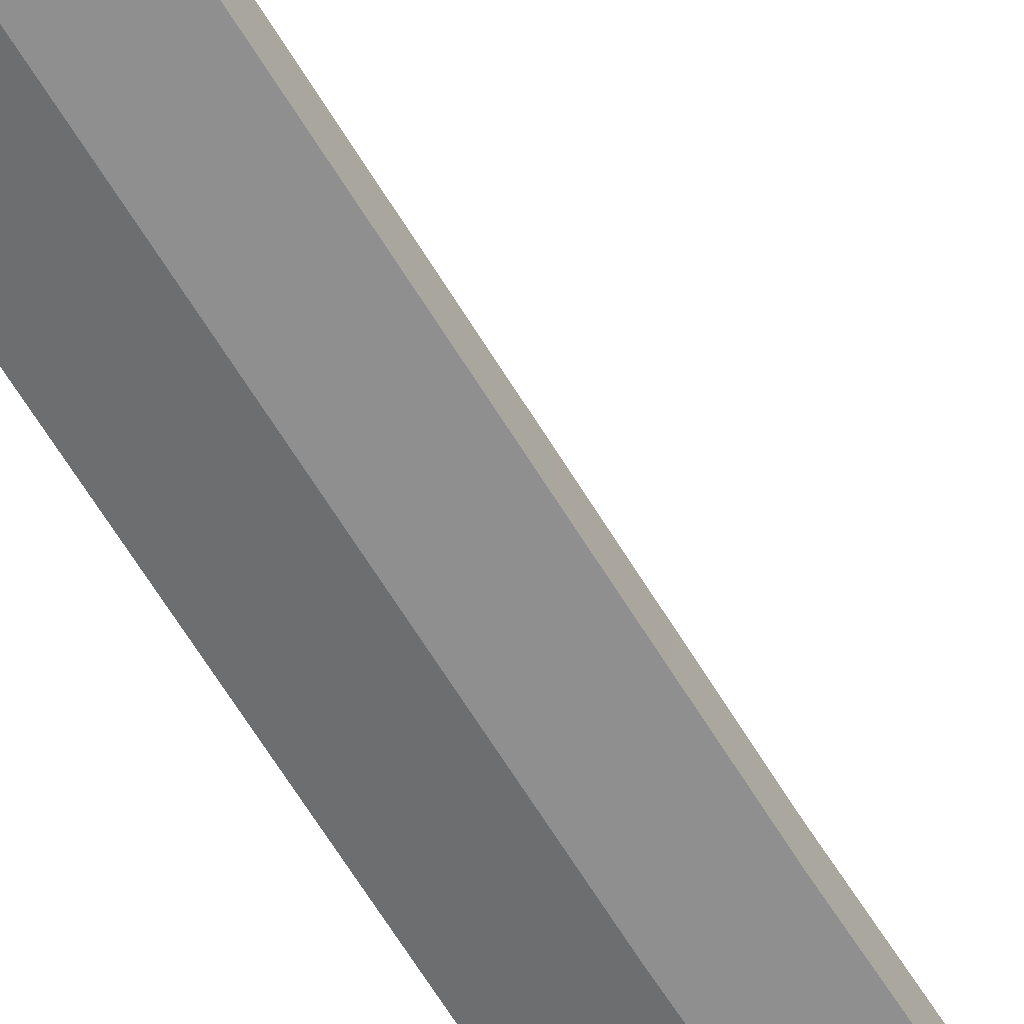
<metadata>
{"format":"obj","ext":"obj","renderer":"f3d","projection":"perspective","resolution":1024,"background":"white","views":[{"elev":-65.5,"azim":-147.3,"up":"+Y"}]}
</metadata>
<code>
g L_1
v -0.0141 -0.002594 -0.4339
v -0.01592 -0.002164 -0.4413
v -0.01439 -0.003582 -0.4427
v -0.01212 -0.004293 -0.4357
v -0.01471 0 -0.4333
v -0.01638 0 -0.4408
v -0.0141 0.002594 -0.4339
v -0.01592 0.002164 -0.4413
v -0.01212 0.004293 -0.4357
v -0.01439 0.003582 -0.4427
v 0.01514 -0.00962 -0.2477
v -0.002288 -0.00962 -0.229
v -0.005204 -0.00962 -0.2316
v -0.01253 -0.00962 -0.4281
v 0.007769 -0.00962 -0.4453
v -0.01174 -0.00962 -0.4304
v 0.005429 -0.00962 -0.4468
v -0.006446 -0.006933 -0.2245
v -0.006446 0.006933 -0.2245
v -0.008967 0.006933 -0.2266
v -0.008967 -0.006933 -0.2266
v -0.002288 0.00962 -0.229
v 0.01514 0.00962 -0.2477
v -0.005204 0.00962 -0.2316
v -0.01253 0.00962 -0.4281
v 0.007769 0.00962 -0.4453
v -0.01174 0.00962 -0.4304
v 0.005429 0.00962 -0.4468
v -0.008967 -0.006933 -0.2266
v -0.008967 0.006933 -0.2266
v -0.0166 0.006933 -0.4315
v -0.0166 -0.006933 -0.4315
v 0.01954 -0.006933 -0.2524
v 0.01216 -0.006933 -0.4505
v 0.01216 0.006933 -0.4505
v 0.01954 0.006933 -0.2524
v -0.008967 -0.006933 -0.2266
v -0.005204 -0.00962 -0.2316
v -0.002288 -0.00962 -0.229
v -0.006446 -0.006933 -0.2245
v 0.01216 -0.006933 -0.4505
v 0.007769 -0.00962 -0.4453
v 0.005429 -0.00962 -0.4468
v 0.006649 -0.006933 -0.4536
v 0.006649 -0.006933 -0.4536
v 0.005429 -0.00962 -0.4468
v -0.01174 -0.00962 -0.4304
v -0.0166 -0.006933 -0.4315
v -0.01253 -0.00962 -0.4281
v -0.005204 -0.00962 -0.2316
v -0.008967 -0.006933 -0.2266
v 0.01216 -0.006933 -0.4505
v 0.01954 -0.006933 -0.2524
v 0.01514 -0.00962 -0.2477
v 0.007769 -0.00962 -0.4453
v -0.006446 0.006933 -0.2245
v -0.002288 0.00962 -0.229
v -0.005204 0.00962 -0.2316
v -0.008967 0.006933 -0.2266
v -0.0166 0.006933 -0.4315
v -0.01174 0.00962 -0.4304
v 0.005429 0.00962 -0.4468
v 0.006649 0.006933 -0.4536
v -0.01253 0.00962 -0.4281
v -0.008967 0.006933 -0.2266
v -0.005204 0.00962 -0.2316
v 0.007769 0.00962 -0.4453
v 0.01216 0.006933 -0.4505
v 0.006649 0.006933 -0.4536
v 0.005429 0.00962 -0.4468
v 0.007769 0.00962 -0.4453
v 0.01514 0.00962 -0.2477
v 0.01954 0.006933 -0.2524
v 0.01216 0.006933 -0.4505
v -0.01592 -0.002164 -0.4413
v 0.002264 -0.002164 -0.4585
v 0.000741 -0.003582 -0.4571
v -0.01439 -0.003582 -0.4427
v -0.01638 0 -0.4408
v 0.002731 0 -0.459
v 0.009546 -0.002594 -0.4563
v 0.01012 -0.002594 -0.4516
v 0.007687 -0.004293 -0.453
v 0.007564 -0.004293 -0.4544
v 0.01015 0 -0.4569
v 0.01083 0 -0.4512
v 0.009546 0.002594 -0.4563
v 0.01012 0.002594 -0.4516
v 0.007687 0.004293 -0.453
v 0.007564 0.004293 -0.4544
v 0.000741 0.003582 -0.4571
v 0.002264 0.002164 -0.4585
v -0.01592 0.002164 -0.4413
v -0.01439 0.003582 -0.4427
v -0.01638 0 -0.4408
v 0.002731 0 -0.459
v -0.01212 -0.004293 -0.4357
v -0.01439 -0.003582 -0.4427
v 0.000741 -0.003582 -0.4571
v 0.006663 -0.004293 -0.4536
v 0.007564 -0.004293 -0.4544
v -0.01439 0.003582 -0.4427
v -0.01212 0.004293 -0.4357
v 0.006663 0.004293 -0.4536
v 0.000741 0.003582 -0.4571
v 0.007564 0.004293 -0.4544
v 0.002264 0.002164 -0.4585
v 0.000741 0.003582 -0.4571
v 0.007564 0.004293 -0.4544
v 0.009546 0.002594 -0.4563
v 0.01015 0 -0.4569
v 0.002731 0 -0.459
v 0.009546 -0.002594 -0.4563
v 0.002264 -0.002164 -0.4585
v 0.000741 -0.003582 -0.4571
v 0.007564 -0.004293 -0.4544
v 0.006663 -0.004293 -0.4536
v 0.007564 -0.004293 -0.4544
v 0.007687 -0.004293 -0.453
v 0.006663 0.004293 -0.4536
v 0.007687 0.004293 -0.453
v 0.007564 0.004293 -0.4544
v 0.01012 0.002594 -0.4516
v 0.01216 0.006933 -0.4505
v 0.01083 0 -0.4512
v 0.01216 -0.006933 -0.4505
v 0.01012 -0.002594 -0.4516
v 0.007687 -0.004293 -0.453
v 0.007687 0.004293 -0.453
v 0.006649 0.006933 -0.4536
v 0.006663 0.004293 -0.4536
v 0.006649 -0.006933 -0.4536
v 0.006663 -0.004293 -0.4536
v 0.006663 -0.004293 -0.4536
v 0.006649 -0.006933 -0.4536
v -0.0166 -0.006933 -0.4315
v -0.01212 -0.004293 -0.4357
v -0.0141 -0.002594 -0.4339
v -0.01471 0 -0.4333
v -0.01471 0 -0.4333
v -0.0166 0.006933 -0.4315
v -0.0141 0.002594 -0.4339
v -0.01212 0.004293 -0.4357
v 0.006649 0.006933 -0.4536
v 0.006663 0.004293 -0.4536
v -0.006978 -0.01289 -0.2239
v 0.02069 -0.01289 -0.2471
v 0.02071 -0.01289 -0.2375
v 0.002432 -0.01289 -0.2179
v 0.01716 -0.01289 -0.2499
v -0.009323 -0.008686 -0.2214
v -0.006978 -0.01289 -0.2239
v 0.002432 -0.01289 -0.2179
v 0.000108 -0.008686 -0.2153
v 0.02304 -0.008686 -0.2497
v 0.02069 -0.01289 -0.2471
v 0.01716 -0.01289 -0.2499
v 0.01951 -0.008687 -0.2524
v 0.02302 -0.008686 -0.2398
v 0.02071 -0.01289 -0.2375
v 0.02069 -0.01289 -0.2471
v 0.02304 -0.008686 -0.2497
v 0.002607 -0.008686 -0.2156
v 0.000108 -0.008686 -0.2153
v 0.002432 -0.01289 -0.2179
v 0.004297 -0.01125 -0.2175
v 0.004297 -0.01125 -0.2175
v 0.002432 -0.01289 -0.2179
v 0.02071 -0.01289 -0.2375
v 0.02024 -0.01125 -0.2346
v 0.02024 -0.01125 -0.2346
v 0.02071 -0.01289 -0.2375
v 0.02302 -0.008686 -0.2398
v 0.0219 -0.008686 -0.2364
v 0.02304 -0.008686 -0.2497
v 0.02304 0.008934 -0.2497
v 0.02302 0.008934 -0.2398
v 0.02302 -0.008686 -0.2398
v 0.02302 -0.008686 -0.2398
v 0.02302 0.008934 -0.2398
v 0.0219 0.008936 -0.2364
v 0.0219 -0.008686 -0.2364
v 0.0219 -0.008686 -0.2364
v 0.002607 -0.008686 -0.2156
v 0.004297 -0.01125 -0.2175
v 0.02024 -0.01125 -0.2346
v 0.006053 -0.005317 -0.2194
v 0.002602 -0.005317 -0.2156
v 0.01905 0 -0.2333
v 0.0219 0.008936 -0.2364
v 0.01905 0 -0.2333
v 0.002607 0.008936 -0.2156
v 0.004297 0.01125 -0.2175
v 0.02024 0.01125 -0.2346
v 0.006053 0.005317 -0.2194
v 0.002602 0.005317 -0.2156
v -0.006978 0.01289 -0.2239
v 0.002432 0.01289 -0.2179
v 0.02071 0.01289 -0.2375
v 0.02069 0.01289 -0.2471
v 0.01716 0.01289 -0.2499
v -0.009323 0.008934 -0.2214
v 0.000108 0.008934 -0.2153
v 0.002432 0.01289 -0.2179
v -0.006978 0.01289 -0.2239
v 0.02304 0.008934 -0.2497
v 0.01951 0.008935 -0.2524
v 0.01716 0.01289 -0.2499
v 0.02069 0.01289 -0.2471
v 0.02302 0.008934 -0.2398
v 0.02304 0.008934 -0.2497
v 0.02069 0.01289 -0.2471
v 0.02071 0.01289 -0.2375
v 0.002607 0.008936 -0.2156
v 0.004297 0.01125 -0.2175
v 0.002432 0.01289 -0.2179
v 0.000108 0.008934 -0.2153
v 0.004297 0.01125 -0.2175
v 0.02024 0.01125 -0.2346
v 0.02071 0.01289 -0.2375
v 0.002432 0.01289 -0.2179
v 0.02024 0.01125 -0.2346
v 0.0219 0.008936 -0.2364
v 0.02302 0.008934 -0.2398
v 0.02071 0.01289 -0.2375
v -0.002288 0.00962 -0.229
v -0.006978 0.01289 -0.2239
v 0.01716 0.01289 -0.2499
v 0.01514 0.00962 -0.2477
v -0.006446 0.006933 -0.2245
v -0.009323 0.008934 -0.2214
v -0.006446 -0.006933 -0.2245
v -0.009323 -0.008686 -0.2214
v -0.006978 -0.01289 -0.2239
v -0.002288 -0.00962 -0.229
v 0.01514 -0.00962 -0.2477
v 0.01716 -0.01289 -0.2499
v 0.01954 -0.006933 -0.2524
v 0.01951 -0.008687 -0.2524
v 0.01951 0.008935 -0.2524
v 0.01954 0.006933 -0.2524
v 0.01954 0.006933 -0.2524
v 0.02304 0.008934 -0.2497
v 0.02304 -0.008686 -0.2497
v 0.01954 -0.006933 -0.2524
v 0.01951 -0.008687 -0.2524
v 0.01951 0.008935 -0.2524
v -0.01606 0 -0.1739
v -0.0174 0 -0.2084
v -0.01707 -0.002699 -0.2088
v -0.01571 -0.002699 -0.1735
v -0.01553 -0.005317 -0.2104
v -0.01405 -0.005317 -0.1721
v -0.01571 0.002699 -0.1735
v -0.01707 0.002699 -0.2088
v -0.01606 0 -0.1739
v -0.01405 0.005317 -0.1721
v -0.01553 0.005317 -0.2104
v 0.009646 -0.005317 -0.1594
v 0.007508 -0.005317 -0.1529
v -0.01405 -0.005317 -0.1721
v 0.002602 -0.005317 -0.2156
v 0.006053 -0.005317 -0.2194
v 0.00011 -0.005317 -0.2153
v -0.01553 -0.005317 -0.2104
v -0.006667 -0.005317 -0.2197
v -0.01707 0.002699 -0.2088
v -0.01707 -0.002699 -0.2088
v -0.0174 0 -0.2084
v -0.01553 -0.005317 -0.2104
v -0.01553 0.005317 -0.2104
v -0.006667 -0.005317 -0.2197
v -0.006667 0.005317 -0.2197
v 0.007508 -0.005317 -0.1529
v 0.009646 -0.005317 -0.1594
v 0.02215 0 -0.1528
v 0.01804 0 -0.1437
v 0.009646 -0.005317 -0.1594
v 0.006053 -0.005317 -0.2194
v 0.01905 0 -0.2333
v 0.02215 0 -0.1528
v -0.02547 0 0.459
v -0.02223 -0.002662 0.4297
v -0.005647 0 0.4363
v -0.01136 -0.002866 0.413
v -0.000735 0 0.4266
v -0.008817 -0.002866 0.4058
v 0.003832 0 0.4011
v -0.007656 -0.002866 0.3998
v 0.01288 0 0.3262
v 1.9e-05 -0.003166 0.3251
v 0.02145 0 0.2239
v 0.007215 -0.003502 0.2233
v 0.02439 0 0.1427
v 0.01008 -0.003776 0.1427
v 0.02547 0 0.03383
v 0.01043 -0.004161 0.03383
v 0.007369 -0.004888 -0.1422
v 0.02353 0 -0.1299
v -0.01268 -0.003166 0.3241
v 1.9e-05 -0.003166 0.3251
v -0.007656 -0.002866 0.3998
v -0.01901 -0.002866 0.3984
v -0.005881 -0.003502 0.2227
v 0.007215 -0.003502 0.2233
v -0.003102 -0.003776 0.1427
v 0.01008 -0.003776 0.1427
v -0.003463 -0.004161 0.03383
v 0.01043 -0.004161 0.03383
v -0.007652 -0.004888 -0.1532
v 0.007369 -0.004888 -0.1422
v -0.008817 -0.002866 0.4058
v -0.01136 -0.002866 0.413
v -0.02223 -0.002662 0.4297
v -0.003102 -0.003776 0.1427
v -0.003102 0.003776 0.1427
v -0.003463 0.004161 0.03383
v -0.003463 -0.004161 0.03383
v -0.005881 -0.003502 0.2227
v -0.005881 0.003502 0.2227
v -0.01268 -0.003166 0.3241
v -0.01268 0.003166 0.3241
v -0.01901 -0.002866 0.3984
v -0.01901 0.002866 0.3984
v -0.02223 -0.002662 0.4297
v -0.02223 0.002662 0.4297
v -0.02547 0 0.459
v -0.007652 0.004888 -0.1532
v -0.007652 -0.004888 -0.1532
v -0.007652 -0.001863 -0.1613
v -0.007652 0.001863 -0.1613
v -0.006226 -0.003499 -0.1556
v -0.007652 -0.004888 -0.1532
v -0.007652 -0.001863 -0.1613
v -0.006226 -0.001863 -0.1598
v -0.007652 -0.001863 -0.1613
v -0.007652 0.001863 -0.1613
v -0.006226 0.001863 -0.1598
v -0.006226 -0.001863 -0.1598
v 0.01619 0 -0.1375
v 0.00735 -0.003422 -0.1444
v 0.007369 -0.0034 -0.1531
v 0.01619 0 -0.1453
v -0.01571 -0 -0.1735
v -0.01606 0 -0.1739
v -0.01571 -0.002699 -0.1735
v -0.01571 0.002699 -0.1735
v -0.01405 0 -0.1721
v -0.01571 -0 -0.1735
v -0.01405 -0.005317 -0.1721
v -0.01405 0.005317 -0.1721
v 0.007508 -0.005317 -0.1529
v -0.006225 -0.0034 -0.1652
v 0.007369 -0.0034 -0.1531
v 0.01804 0 -0.1437
v 0.01619 0 -0.1453
v 0.007369 0.0034 -0.1531
v 0.007508 0.005317 -0.1529
v -0.006225 0.0034 -0.1652
v -0.006225 0 -0.1652
v -0.01405 0 -0.1721
v 0.01619 0 -0.1375
v 0.02353 0 -0.1299
v 0.007369 -0.004888 -0.1422
v 0.00735 -0.003422 -0.1444
v -0.006226 -0.003499 -0.1556
v 0.00735 -0.003422 -0.1444
v 0.007369 -0.004888 -0.1422
v -0.007652 -0.004888 -0.1532
v 0.00735 -0.003422 -0.1444
v -0.006225 -0.0034 -0.1652
v 0.007369 -0.0034 -0.1531
v -0.006226 -0.003499 -0.1556
v -0.006226 -0.001863 -0.1598
v -0.006226 -0.001994 -0.1602
v -0.006225 -0.0034 -0.1652
v -0.006226 -0.003499 -0.1556
v -0.006226 -0.001994 -0.1602
v -0.006225 0 -0.1652
v -0.006226 0.001863 -0.1598
v -0.006226 0.002052 -0.1604
v -0.006225 0.0034 -0.1652
v -0.006226 0.003499 -0.1556
v -0.006226 0.002052 -0.1604
v 0.009646 0.005317 -0.1594
v -0.01405 0.005317 -0.1721
v 0.007508 0.005317 -0.1529
v 0.002602 0.005317 -0.2156
v 0.00011 0.005317 -0.2153
v 0.006053 0.005317 -0.2194
v -0.01553 0.005317 -0.2104
v -0.006667 0.005317 -0.2197
v 0.007508 0.005317 -0.1529
v 0.02215 0 -0.1528
v 0.009646 0.005317 -0.1594
v 0.01804 0 -0.1437
v 0.01905 0 -0.2333
v 0.006053 0.005317 -0.2194
v 0.009646 0.005317 -0.1594
v 0.02215 0 -0.1528
v -0.02547 0 0.459
v -0.005647 0 0.4363
v -0.02223 0.002662 0.4297
v -0.01136 0.002866 0.413
v -0.000735 0 0.4266
v -0.008817 0.002866 0.4058
v 0.003832 0 0.4011
v -0.007656 0.002866 0.3998
v 0.01288 0 0.3262
v 1.9e-05 0.003166 0.3251
v 0.02145 0 0.2239
v 0.007215 0.003502 0.2233
v 0.02439 0 0.1427
v 0.01008 0.003776 0.1427
v 0.02547 0 0.03383
v 0.01043 0.004161 0.03383
v 0.007369 0.004888 -0.1422
v 0.02353 0 -0.1299
v -0.01268 0.003166 0.3241
v -0.01901 0.002866 0.3984
v -0.007656 0.002866 0.3998
v 1.9e-05 0.003166 0.3251
v -0.005881 0.003502 0.2227
v 0.007215 0.003502 0.2233
v -0.003102 0.003776 0.1427
v 0.01008 0.003776 0.1427
v -0.003463 0.004161 0.03383
v 0.01043 0.004161 0.03383
v -0.007652 0.004888 -0.1532
v 0.007369 0.004888 -0.1422
v -0.008817 0.002866 0.4058
v -0.01136 0.002866 0.413
v -0.02223 0.002662 0.4297
v -0.006226 0.003499 -0.1556
v -0.006226 0.001863 -0.1598
v -0.007652 0.001863 -0.1613
v -0.007652 0.004888 -0.1532
v 0.01619 0 -0.1375
v 0.01619 0 -0.1453
v 0.007369 0.0034 -0.1531
v 0.00735 0.003422 -0.1444
v 0.01619 0 -0.1375
v 0.00735 0.003422 -0.1444
v 0.007369 0.004888 -0.1422
v 0.02353 0 -0.1299
v -0.006226 0.003499 -0.1556
v -0.007652 0.004888 -0.1532
v 0.007369 0.004888 -0.1422
v 0.00735 0.003422 -0.1444
v 0.00735 0.003422 -0.1444
v 0.007369 0.0034 -0.1531
v -0.006225 0.0034 -0.1652
v -0.006226 0.003499 -0.1556
v 0.000108 -0.008686 -0.2153
v 0.00011 -0.005317 -0.2153
v -0.006667 -0.005317 -0.2197
v -0.009323 -0.008686 -0.2214
v -0.006667 0.005317 -0.2197
v -0.009323 0.008934 -0.2214
v 0.00011 0.005317 -0.2153
v 0.000108 0.008934 -0.2153
v 0.002607 -0.008686 -0.2156
v 0.002602 -0.005317 -0.2156
v 0.00011 -0.005317 -0.2153
v 0.000108 -0.008686 -0.2153
v 0.002602 0.005317 -0.2156
v 0.002607 0.008936 -0.2156
v 0.000108 0.008934 -0.2153
v 0.00011 0.005317 -0.2153
f 1 2 3
f 1 3 4
f 5 2 1
f 5 6 2
f 7 6 5
f 7 8 6
f 9 8 7
f 9 10 8
f 11 12 13
f 13 14 11
f 14 15 11
f 14 16 15
f 16 17 15
f 18 19 20
f 18 20 21
f 22 23 24
f 23 25 24
f 23 26 25
f 26 27 25
f 26 28 27
f 29 30 31
f 29 31 32
f 33 34 35
f 33 35 36
f 37 38 39
f 37 39 40
f 41 42 43
f 41 43 44
f 45 46 47
f 45 47 48
f 48 47 49
f 48 49 50
f 48 50 51
f 52 53 54
f 52 54 55
f 56 57 58
f 56 58 59
f 60 61 62
f 60 62 63
f 64 61 60
f 65 64 60
f 65 66 64
f 67 68 69
f 67 69 70
f 71 72 73
f 71 73 74
f 75 76 77
f 75 77 78
f 79 76 75
f 79 80 76
f 81 82 83
f 81 83 84
f 82 81 85
f 82 85 86
f 87 86 85
f 87 88 86
f 87 89 88
f 87 90 89
f 91 92 93
f 91 93 94
f 92 95 93
f 92 96 95
f 97 98 99
f 97 99 100
f 99 101 100
f 102 103 104
f 102 104 105
f 104 106 105
f 107 108 109
f 107 109 110
f 107 110 111
f 107 111 112
f 113 112 111
f 113 114 112
f 115 114 113
f 115 113 116
f 117 118 119
f 120 121 122
f 123 124 125
f 124 126 125
f 125 126 127
f 127 126 128
f 129 124 123
f 129 130 124
f 131 130 129
f 126 132 128
f 128 132 133
f 134 135 136
f 134 136 137
f 137 136 138
f 139 138 136
f 140 136 141
f 140 141 142
f 142 141 143
f 143 141 144
f 143 144 145
f 146 147 148
f 146 148 149
f 146 150 147
f 151 152 153
f 151 153 154
f 155 156 157
f 155 157 158
f 159 160 161
f 159 161 162
f 163 164 165
f 163 165 166
f 167 168 169
f 167 169 170
f 171 172 173
f 171 173 174
f 175 176 177
f 175 177 178
f 179 180 181
f 179 181 182
f 183 184 185
f 183 185 186
f 183 187 184
f 184 187 188
f 183 189 187
f 183 190 191
f 191 190 192
f 190 193 192
f 190 194 193
f 191 192 195
f 195 192 196
f 197 198 199
f 197 199 200
f 197 200 201
f 202 203 204
f 202 204 205
f 206 207 208
f 206 208 209
f 210 211 212
f 210 212 213
f 214 215 216
f 214 216 217
f 218 219 220
f 218 220 221
f 222 223 224
f 222 224 225
f 226 227 228
f 226 228 229
f 230 227 226
f 230 231 227
f 231 230 232
f 231 232 233
f 232 234 233
f 235 234 232
f 236 234 235
f 236 237 234
f 238 237 236
f 238 239 237
f 229 228 240
f 229 240 241
f 242 243 244
f 242 244 245
f 244 246 245
f 242 247 243
f 248 249 250
f 248 250 251
f 251 250 252
f 251 252 253
f 254 255 249
f 254 249 256
f 257 255 254
f 257 258 255
f 259 260 261
f 262 259 261
f 262 263 259
f 262 261 264
f 261 265 264
f 265 266 264
f 267 268 269
f 267 270 268
f 267 271 270
f 271 272 270
f 271 273 272
f 274 275 276
f 276 277 274
f 278 279 280
f 278 280 281
f 282 283 284
f 285 284 283
f 286 284 285
f 286 285 287
f 286 287 288
f 288 287 289
f 289 290 288
f 289 291 290
f 291 292 290
f 291 293 292
f 293 294 292
f 293 295 294
f 295 296 294
f 295 297 296
f 298 296 297
f 298 299 296
f 300 301 302
f 300 302 303
f 304 301 300
f 304 305 301
f 306 305 304
f 306 307 305
f 308 307 306
f 308 309 307
f 310 309 308
f 310 311 309
f 303 302 312
f 303 312 313
f 303 313 314
f 315 316 317
f 315 317 318
f 319 316 315
f 319 320 316
f 321 320 319
f 321 322 320
f 323 322 321
f 323 324 322
f 325 324 323
f 325 326 324
f 327 326 325
f 328 318 317
f 328 329 318
f 328 330 329
f 328 331 330
f 332 333 334
f 332 334 335
f 336 337 338
f 336 338 339
f 340 341 342
f 340 342 343
f 344 345 346
f 347 345 344
f 348 349 346
f 348 346 350
f 351 347 349
f 351 349 348
f 352 353 350
f 352 354 353
f 355 354 352
f 355 356 354
f 355 357 356
f 355 358 357
f 358 351 359
f 358 359 357
f 360 350 353
f 360 361 350
f 359 351 361
f 359 361 360
f 362 363 364
f 362 364 365
f 366 367 368
f 366 368 369
f 370 371 372
f 370 373 371
f 374 375 376
f 374 376 377
f 378 379 376
f 379 378 374
f 374 380 379
f 380 381 379
f 381 382 379
f 380 383 382
f 380 382 384
f 385 386 387
f 388 386 385
f 388 389 386
f 388 385 390
f 389 391 386
f 389 392 391
f 393 394 395
f 394 393 396
f 397 398 399
f 397 399 400
f 401 402 403
f 404 403 402
f 405 404 402
f 405 406 404
f 405 407 406
f 407 408 406
f 408 407 409
f 408 409 410
f 410 409 411
f 410 411 412
f 412 411 413
f 412 413 414
f 414 413 415
f 414 415 416
f 417 416 415
f 417 415 418
f 419 420 421
f 419 421 422
f 423 419 422
f 423 422 424
f 425 423 424
f 425 424 426
f 427 425 426
f 427 426 428
f 429 427 428
f 429 428 430
f 420 431 421
f 420 432 431
f 420 433 432
f 434 435 436
f 434 436 437
f 438 439 440
f 438 440 441
f 442 443 444
f 442 444 445
f 446 447 448
f 446 448 449
f 450 451 452
f 450 452 453
f 454 455 456
f 454 456 457
f 458 457 456
f 458 459 457
f 460 459 458
f 460 461 459
f 462 463 464
f 462 464 465
f 466 467 468
f 466 468 469

</code>
